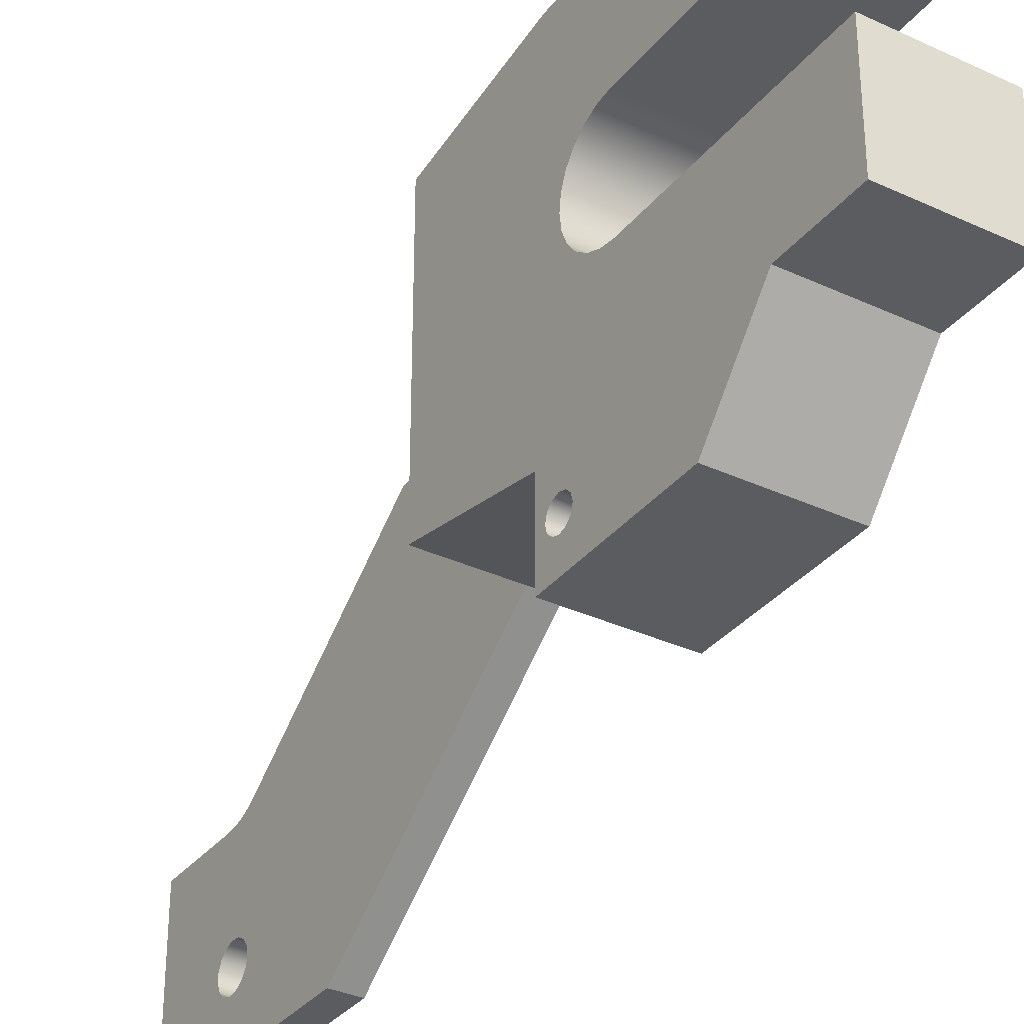
<metadata>
{"format":"obj","ext":"obj","renderer":"f3d","projection":"perspective","resolution":1024,"background":"white","views":[{"elev":-33.6,"azim":-32.5,"up":"+Y"}]}
</metadata>
<code>
v 0 -4.286 -3.058
v 0 -4.207 -3.079
v 0 -4.149 -3.137
v 0 -4.128 -3.216
v 0 -4.149 -3.296
v 0 -4.207 -3.354
v 0 -4.286 -3.375
v 0 -4.366 -3.354
v 0 -4.424 -3.296
v 0 -4.445 -3.216
v 0 -4.424 -3.137
v 0 -4.366 -3.079
v 1.27 -4.286 -3.058
v 1.27 -4.366 -3.079
v 1.27 -4.424 -3.137
v 1.27 -4.445 -3.216
v 1.27 -4.424 -3.296
v 1.27 -4.366 -3.354
v 1.27 -4.286 -3.375
v 1.27 -4.207 -3.354
v 1.27 -4.149 -3.296
v 1.27 -4.128 -3.216
v 1.27 -4.149 -3.137
v 1.27 -4.207 -3.079
v 0 -4.286 -3.058
v 1.27 -4.286 -3.058
v 2.223 -1.905 -4.044
v 2.223 -2.003 -4.065
v 2.223 -2.084 -4.124
v 2.223 -2.134 -4.21
v 2.223 -2.145 -4.31
v 2.223 -2.114 -4.406
v 2.223 -2.047 -4.48
v 2.223 -1.955 -4.521
v 2.223 -1.855 -4.521
v 2.223 -1.763 -4.48
v 2.223 -1.696 -4.406
v 2.223 -1.665 -4.31
v 2.223 -1.676 -4.21
v 2.223 -1.726 -4.124
v 2.223 -1.807 -4.065
v 1.587 -1.905 -4.044
v 1.587 -1.807 -4.065
v 1.587 -1.726 -4.124
v 1.587 -1.676 -4.21
v 1.587 -1.665 -4.31
v 1.587 -1.696 -4.406
v 1.587 -1.763 -4.48
v 1.587 -1.855 -4.521
v 1.587 -1.955 -4.521
v 1.587 -2.047 -4.48
v 1.587 -2.114 -4.406
v 1.587 -2.145 -4.31
v 1.587 -2.134 -4.21
v 1.587 -2.084 -4.124
v 1.587 -2.003 -4.065
v 2.223 -1.905 -4.044
v 1.587 -1.905 -4.044
v 2.223 -1.905 -3.65
v 2.223 -1.734 -3.674
v 2.223 -1.575 -3.742
v 2.223 -1.441 -3.852
v 2.223 -1.341 -3.993
v 2.223 -1.283 -4.156
v 2.223 -1.271 -4.328
v 2.223 -1.307 -4.498
v 2.223 -1.386 -4.651
v 2.223 -1.504 -4.778
v 2.223 -1.652 -4.867
v 2.223 -1.819 -4.914
v 2.223 -1.991 -4.914
v 2.223 -2.158 -4.867
v 2.223 -2.306 -4.778
v 2.223 -2.424 -4.651
v 2.223 -2.503 -4.498
v 2.223 -2.539 -4.328
v 2.223 -2.527 -4.156
v 2.223 -2.469 -3.993
v 2.223 -2.369 -3.852
v 2.223 -2.235 -3.742
v 2.223 -2.076 -3.674
v 1.587 -1.905 -3.65
v 1.587 -2.076 -3.674
v 1.587 -2.235 -3.742
v 1.587 -2.369 -3.852
v 1.587 -2.469 -3.993
v 1.587 -2.527 -4.156
v 1.587 -2.539 -4.328
v 1.587 -2.503 -4.498
v 1.587 -2.424 -4.651
v 1.587 -2.306 -4.778
v 1.587 -2.158 -4.867
v 1.587 -1.991 -4.914
v 1.587 -1.819 -4.914
v 1.587 -1.652 -4.867
v 1.587 -1.504 -4.778
v 1.587 -1.386 -4.651
v 1.587 -1.307 -4.498
v 1.587 -1.271 -4.328
v 1.587 -1.283 -4.156
v 1.587 -1.341 -3.993
v 1.587 -1.441 -3.852
v 1.587 -1.575 -3.742
v 1.587 -1.734 -3.674
v 1.587 -1.905 -3.65
v 2.223 -1.905 -3.65
v 2.223 -1.905 -4.044
v 2.223 -1.807 -4.065
v 2.223 -1.726 -4.124
v 2.223 -1.676 -4.21
v 2.223 -1.665 -4.31
v 2.223 -1.696 -4.406
v 2.223 -1.763 -4.48
v 2.223 -1.855 -4.521
v 2.223 -1.955 -4.521
v 2.223 -2.047 -4.48
v 2.223 -2.114 -4.406
v 2.223 -2.145 -4.31
v 2.223 -2.134 -4.21
v 2.223 -2.084 -4.124
v 2.223 -2.003 -4.065
v 2.223 -1.905 -3.65
v 2.223 -2.076 -3.674
v 2.223 -2.235 -3.742
v 2.223 -2.369 -3.852
v 2.223 -2.469 -3.993
v 2.223 -2.527 -4.156
v 2.223 -2.539 -4.328
v 2.223 -2.503 -4.498
v 2.223 -2.424 -4.651
v 2.223 -2.306 -4.778
v 2.223 -2.158 -4.867
v 2.223 -1.991 -4.914
v 2.223 -1.819 -4.914
v 2.223 -1.652 -4.867
v 2.223 -1.504 -4.778
v 2.223 -1.386 -4.651
v 2.223 -1.307 -4.498
v 2.223 -1.271 -4.328
v 2.223 -1.283 -4.156
v 2.223 -1.341 -3.993
v 2.223 -1.441 -3.852
v 2.223 -1.575 -3.742
v 2.223 -1.734 -3.674
v 1.587 0 -3.334
v 1.587 -2.54 -3.334
v 1.587 -3.128 -4.206
v 1.587 -3.128 -5.556
v 1.587 -5.192 -8.295
v 1.587 -5.192 -11.02
v 1.587 -3.128 -11.02
v 1.587 -3.128 -10.02
v 1.587 -3.114 -9.883
v 1.587 -3.07 -9.754
v 1.587 -3 -9.637
v 1.587 -1.27 -7.34
v 1.587 -1.27 -5.715
v 1.587 -1.248 -5.551
v 1.587 -1.185 -5.398
v 1.587 -1.084 -5.266
v 1.587 -0.9525 -5.165
v 1.587 -0.7994 -5.102
v 1.587 -0.635 -5.08
v 1.587 -0.3079 -5.08
v 1.587 -4.398 -9.587
v 1.587 -4.3 -9.608
v 1.587 -4.219 -9.667
v 1.587 -4.169 -9.754
v 1.587 -4.158 -9.854
v 1.587 -4.189 -9.949
v 1.587 -4.256 -10.02
v 1.587 -4.348 -10.06
v 1.587 -4.448 -10.06
v 1.587 -4.54 -10.02
v 1.587 -4.607 -9.949
v 1.587 -4.638 -9.854
v 1.587 -4.628 -9.754
v 1.587 -4.578 -9.667
v 1.587 -4.496 -9.608
v 1.587 -1.905 -3.65
v 1.587 -1.734 -3.674
v 1.587 -1.575 -3.742
v 1.587 -1.441 -3.852
v 1.587 -1.341 -3.993
v 1.587 -1.283 -4.156
v 1.587 -1.271 -4.328
v 1.587 -1.307 -4.498
v 1.587 -1.386 -4.651
v 1.587 -1.504 -4.778
v 1.587 -1.652 -4.867
v 1.587 -1.819 -4.914
v 1.587 -1.991 -4.914
v 1.587 -2.158 -4.867
v 1.587 -2.306 -4.778
v 1.587 -2.424 -4.651
v 1.587 -2.503 -4.498
v 1.587 -2.539 -4.328
v 1.587 -2.527 -4.156
v 1.587 -2.469 -3.993
v 1.587 -2.369 -3.852
v 1.587 -2.235 -3.742
v 1.587 -2.076 -3.674
v 0 -0.3078 -5.079
v 1.27 -0.3078 -5.079
v 1.27 -3.128 -5.079
v 1.27 -3.502 -5.079
v 0 -3.502 -5.079
v 1.587 -4.398 -9.587
v 1.587 -4.496 -9.608
v 1.587 -4.578 -9.667
v 1.587 -4.628 -9.754
v 1.587 -4.638 -9.854
v 1.587 -4.607 -9.949
v 1.587 -4.54 -10.02
v 1.587 -4.448 -10.06
v 1.587 -4.348 -10.06
v 1.587 -4.256 -10.02
v 1.587 -4.189 -9.949
v 1.587 -4.158 -9.854
v 1.587 -4.169 -9.754
v 1.587 -4.219 -9.667
v 1.587 -4.3 -9.608
v 1.27 -4.398 -9.587
v 1.27 -4.3 -9.608
v 1.27 -4.219 -9.667
v 1.27 -4.169 -9.754
v 1.27 -4.158 -9.854
v 1.27 -4.189 -9.949
v 1.27 -4.256 -10.02
v 1.27 -4.348 -10.06
v 1.27 -4.448 -10.06
v 1.27 -4.54 -10.02
v 1.27 -4.607 -9.949
v 1.27 -4.638 -9.854
v 1.27 -4.628 -9.754
v 1.27 -4.578 -9.667
v 1.27 -4.496 -9.608
v 1.587 -4.398 -9.587
v 1.27 -4.398 -9.587
v 1.27 0 -3.334
v 1.587 0 -3.334
v 1.587 -0.3079 -5.08
v 1.27 -0.3079 -5.08
v 1.27 -0.3078 -5.079
v 0 -0.3078 -5.079
v 0 0 -3.334
v 1.27 -0.635 -5.08
v 1.27 -0.3079 -5.08
v 1.587 -0.3079 -5.08
v 1.587 -0.635 -5.08
v 1.27 -1.27 -5.715
v 1.27 -1.248 -5.551
v 1.27 -1.185 -5.398
v 1.27 -1.084 -5.266
v 1.27 -0.9525 -5.165
v 1.27 -0.7994 -5.102
v 1.27 -0.635 -5.08
v 1.587 -0.635 -5.08
v 1.587 -0.7994 -5.102
v 1.587 -0.9525 -5.165
v 1.587 -1.084 -5.266
v 1.587 -1.185 -5.398
v 1.587 -1.248 -5.551
v 1.587 -1.27 -5.715
v 1.27 -1.27 -7.34
v 1.27 -1.27 -5.715
v 1.587 -1.27 -5.715
v 1.587 -1.27 -7.34
v 1.27 -3 -9.637
v 1.27 -1.27 -7.34
v 1.587 -1.27 -7.34
v 1.587 -3 -9.637
v 1.27 -3.128 -10.02
v 1.27 -3.114 -9.883
v 1.27 -3.07 -9.754
v 1.27 -3 -9.637
v 1.587 -3 -9.637
v 1.587 -3.07 -9.754
v 1.587 -3.114 -9.883
v 1.587 -3.128 -10.02
v 1.27 -3.128 -11.02
v 1.27 -3.128 -10.02
v 1.587 -3.128 -10.02
v 1.587 -3.128 -11.02
v 1.27 -5.192 -11.02
v 1.27 -3.128 -11.02
v 1.587 -3.128 -11.02
v 1.587 -5.192 -11.02
v 1.27 -5.192 -8.295
v 1.27 -5.192 -11.02
v 1.587 -5.192 -11.02
v 1.587 -5.192 -8.295
v 1.27 -3.128 -5.556
v 1.27 -5.192 -8.295
v 1.587 -5.192 -8.295
v 1.587 -3.128 -5.556
v 1.27 -3.128 -4.206
v 1.27 -3.128 -5.079
v 1.27 -3.128 -5.556
v 1.587 -3.128 -5.556
v 1.587 -3.128 -4.206
v 1.27 -2.54 -3.334
v 1.27 -3.128 -4.206
v 1.587 -3.128 -4.206
v 1.587 -2.54 -3.334
v 1.27 0 -3.334
v 1.27 -2.54 -3.334
v 1.587 -2.54 -3.334
v 1.587 0 -3.334
v 1.587 -1.905 -4.044
v 1.587 -2.003 -4.065
v 1.587 -2.084 -4.124
v 1.587 -2.134 -4.21
v 1.587 -2.145 -4.31
v 1.587 -2.114 -4.406
v 1.587 -2.047 -4.48
v 1.587 -1.955 -4.521
v 1.587 -1.855 -4.521
v 1.587 -1.763 -4.48
v 1.587 -1.696 -4.406
v 1.587 -1.665 -4.31
v 1.587 -1.676 -4.21
v 1.587 -1.726 -4.124
v 1.587 -1.807 -4.065
v 1.27 -3.128 -5.079
v 1.27 -0.3078 -5.079
v 1.27 -0.3079 -5.08
v 1.27 -0.635 -5.08
v 1.27 -0.7994 -5.102
v 1.27 -0.9525 -5.165
v 1.27 -1.084 -5.266
v 1.27 -1.185 -5.398
v 1.27 -1.248 -5.551
v 1.27 -1.27 -5.715
v 1.27 -1.27 -7.34
v 1.27 -3 -9.637
v 1.27 -3.07 -9.754
v 1.27 -3.114 -9.883
v 1.27 -3.128 -10.02
v 1.27 -3.128 -11.02
v 1.27 -5.192 -11.02
v 1.27 -5.192 -8.295
v 1.27 -3.128 -5.556
v 1.27 -4.398 -9.587
v 1.27 -4.496 -9.608
v 1.27 -4.578 -9.667
v 1.27 -4.628 -9.754
v 1.27 -4.638 -9.854
v 1.27 -4.607 -9.949
v 1.27 -4.54 -10.02
v 1.27 -4.448 -10.06
v 1.27 -4.348 -10.06
v 1.27 -4.256 -10.02
v 1.27 -4.189 -9.949
v 1.27 -4.158 -9.854
v 1.27 -4.169 -9.754
v 1.27 -4.219 -9.667
v 1.27 -4.3 -9.608
v 1.27 0 -3.334
v 0 0 -3.334
v 0 0 0
v 1.27 0 0
v 0 -3.81 -3.493
v 0 -3.502 -5.079
v 1.27 -3.502 -5.079
v 1.27 -3.81 -3.493
v 0 -4.762 -3.493
v 0 -3.81 -3.493
v 1.27 -3.81 -3.493
v 1.27 -4.762 -3.493
v 0 -4.762 -1.729
v 0 -4.762 -3.493
v 1.27 -4.762 -3.493
v 1.27 -4.762 -1.729
v 0 -3.81 -0.9293
v 0 -4.762 -1.729
v 1.27 -4.762 -1.729
v 1.27 -3.81 -0.9293
v 0 -3.81 0
v 0 -3.81 -0.9293
v 1.27 -3.81 -0.9293
v 1.27 -3.81 0
v 0 -2.54 0
v 0 -3.81 0
v 1.27 -3.81 0
v 1.27 -2.54 0
v 0 -2.54 -2.54
v 0 -2.54 0
v 1.27 -2.54 0
v 1.27 -2.54 -2.54
v 0 -1.27 -2.54
v 0 -1.292 -2.704
v 0 -1.355 -2.858
v 0 -1.456 -2.989
v 0 -1.587 -3.09
v 0 -1.741 -3.153
v 0 -1.905 -3.175
v 0 -2.069 -3.153
v 0 -2.223 -3.09
v 0 -2.354 -2.989
v 0 -2.455 -2.858
v 0 -2.518 -2.704
v 0 -2.54 -2.54
v 1.27 -2.54 -2.54
v 1.27 -2.518 -2.704
v 1.27 -2.455 -2.858
v 1.27 -2.354 -2.989
v 1.27 -2.223 -3.09
v 1.27 -2.069 -3.153
v 1.27 -1.905 -3.175
v 1.27 -1.741 -3.153
v 1.27 -1.587 -3.09
v 1.27 -1.456 -2.989
v 1.27 -1.355 -2.858
v 1.27 -1.292 -2.704
v 1.27 -1.27 -2.54
v 0 -1.27 0
v 0 -1.27 -2.54
v 1.27 -1.27 -2.54
v 1.27 -1.27 0
v 0 0 0
v 0 -1.27 0
v 1.27 -1.27 0
v 1.27 0 0
v 1.27 -4.286 -3.058
v 1.27 -4.207 -3.079
v 1.27 -4.149 -3.137
v 1.27 -4.128 -3.216
v 1.27 -4.149 -3.296
v 1.27 -4.207 -3.354
v 1.27 -4.286 -3.375
v 1.27 -4.366 -3.354
v 1.27 -4.424 -3.296
v 1.27 -4.445 -3.216
v 1.27 -4.424 -3.137
v 1.27 -4.366 -3.079
v 1.27 -2.54 -3.334
v 1.27 0 -3.334
v 1.27 0 0
v 1.27 -1.27 0
v 1.27 -1.27 -2.54
v 1.27 -1.292 -2.704
v 1.27 -1.355 -2.858
v 1.27 -1.456 -2.989
v 1.27 -1.587 -3.09
v 1.27 -1.741 -3.153
v 1.27 -1.905 -3.175
v 1.27 -2.069 -3.153
v 1.27 -2.223 -3.09
v 1.27 -2.354 -2.989
v 1.27 -2.455 -2.858
v 1.27 -2.518 -2.704
v 1.27 -2.54 -2.54
v 1.27 -2.54 0
v 1.27 -3.81 0
v 1.27 -3.81 -0.9293
v 1.27 -4.762 -1.729
v 1.27 -4.762 -3.493
v 1.27 -3.81 -3.493
v 1.27 -3.502 -5.079
v 1.27 -3.128 -5.079
v 1.27 -3.128 -4.206
v 0 -4.286 -3.058
v 0 -4.366 -3.079
v 0 -4.424 -3.137
v 0 -4.445 -3.216
v 0 -4.424 -3.296
v 0 -4.366 -3.354
v 0 -4.286 -3.375
v 0 -4.207 -3.354
v 0 -4.149 -3.296
v 0 -4.128 -3.216
v 0 -4.149 -3.137
v 0 -4.207 -3.079
v 0 0 -3.334
v 0 -0.3078 -5.079
v 0 -3.502 -5.079
v 0 -3.81 -3.493
v 0 -4.762 -3.493
v 0 -4.762 -1.729
v 0 -3.81 -0.9293
v 0 -3.81 0
v 0 -2.54 0
v 0 -2.54 -2.54
v 0 -2.518 -2.704
v 0 -2.455 -2.858
v 0 -2.354 -2.989
v 0 -2.223 -3.09
v 0 -2.069 -3.153
v 0 -1.905 -3.175
v 0 -1.741 -3.153
v 0 -1.587 -3.09
v 0 -1.456 -2.989
v 0 -1.355 -2.858
v 0 -1.292 -2.704
v 0 -1.27 -2.54
v 0 -1.27 0
v 0 0 0
g 48a45822-e2c1-11ea-93b5-54bf646e7e1f
f 2 24 1
f 1 24 26
f 25 13 12
f 12 13 14
f 12 14 11
f 11 14 15
f 11 15 10
f 10 15 16
f 10 16 9
f 9 16 17
f 9 17 8
f 8 17 18
f 8 18 7
f 7 18 19
f 7 19 6
f 6 19 20
f 6 20 5
f 5 20 21
f 5 21 4
f 4 21 22
f 4 22 3
f 3 22 23
f 3 23 2
f 2 23 24
g 48225454-e2c1-11ea-b104-54bf646e7e1f
f 28 56 27
f 27 56 58
f 57 42 41
f 41 42 43
f 41 43 44
f 28 29 56
f 56 29 55
f 55 29 30
f 55 30 54
f 54 30 31
f 54 31 53
f 53 31 32
f 53 32 52
f 52 32 33
f 52 33 51
f 51 33 34
f 51 34 50
f 50 34 35
f 50 35 49
f 49 35 36
f 49 36 48
f 48 36 37
f 48 37 47
f 47 37 38
f 47 38 46
f 46 38 39
f 46 39 45
f 45 39 40
f 45 40 44
f 44 40 41
g 482365c8-e2c1-11ea-9c60-54bf646e7e1f
f 60 104 59
f 59 104 105
f 106 82 81
f 81 82 83
f 81 83 80
f 80 83 84
f 80 84 79
f 79 84 85
f 79 85 78
f 78 85 86
f 78 86 77
f 77 86 87
f 77 87 76
f 76 87 88
f 76 88 75
f 75 88 89
f 75 89 74
f 74 89 90
f 74 90 73
f 73 90 91
f 73 91 72
f 72 91 92
f 72 92 71
f 71 92 93
f 71 93 70
f 70 93 94
f 70 94 69
f 69 94 95
f 69 95 68
f 68 95 96
f 68 96 67
f 67 96 97
f 67 97 66
f 66 97 98
f 66 98 65
f 65 98 99
f 65 99 64
f 64 99 100
f 64 100 63
f 63 100 101
f 63 101 62
f 62 101 102
f 62 102 61
f 61 102 103
f 61 103 60
f 60 103 104
g 4824773a-e2c1-11ea-897d-54bf646e7e1f
f 108 144 107
f 107 144 122
f 107 122 123
f 144 108 143
f 143 108 109
f 143 109 142
f 142 109 141
f 141 109 110
f 141 110 140
f 140 110 111
f 140 111 139
f 139 111 138
f 138 111 112
f 138 112 137
f 137 112 113
f 137 113 136
f 136 113 135
f 135 113 114
f 135 114 134
f 134 114 133
f 133 114 115
f 133 115 132
f 132 115 116
f 132 116 131
f 131 116 130
f 130 116 117
f 130 117 129
f 129 117 118
f 129 118 128
f 128 118 127
f 127 118 119
f 127 119 126
f 126 119 120
f 126 120 125
f 125 120 124
f 124 120 121
f 124 121 123
f 123 121 107
g 47726262-e2c1-11ea-99b1-54bf646e7e1f
f 146 181 145
f 145 181 182
f 145 182 183
f 147 199 146
f 146 199 200
f 146 200 201
f 148 196 147
f 147 196 197
f 147 197 198
f 149 166 148
f 148 166 155
f 148 155 156
f 150 176 149
f 149 176 177
f 149 177 178
f 151 172 150
f 150 172 173
f 150 173 174
f 152 170 151
f 151 170 171
f 151 171 172
f 170 152 169
f 169 152 153
f 169 153 168
f 168 153 154
f 168 154 167
f 167 154 155
f 167 155 166
f 156 157 148
f 148 157 192
f 148 192 193
f 192 157 191
f 191 157 158
f 191 158 190
f 190 158 159
f 190 159 189
f 189 159 160
f 189 160 188
f 188 160 161
f 188 161 187
f 187 161 162
f 187 162 186
f 186 162 163
f 186 163 185
f 185 163 145
f 185 145 184
f 184 145 183
f 163 164 145
f 179 165 149
f 149 165 166
f 174 175 150
f 150 175 176
f 178 179 149
f 202 180 146
f 146 180 181
f 193 194 148
f 148 194 195
f 148 195 196
f 198 199 147
f 201 202 146
g 45d48962-e2c1-11ea-bc0e-54bf646e7e1f
f 204 205 203
f 203 205 207
f 207 205 206
g 4766c970-e2c1-11ea-ac5b-54bf646e7e1f
f 209 237 208
f 208 237 239
f 238 223 222
f 222 223 224
f 222 224 225
f 209 210 237
f 237 210 236
f 236 210 211
f 236 211 235
f 235 211 212
f 235 212 234
f 234 212 213
f 234 213 233
f 233 213 214
f 233 214 232
f 232 214 215
f 232 215 231
f 231 215 216
f 231 216 230
f 230 216 217
f 230 217 229
f 229 217 218
f 229 218 228
f 228 218 219
f 228 219 227
f 227 219 220
f 227 220 226
f 226 220 221
f 226 221 225
f 225 221 222
g 4767dae4-e2c1-11ea-be66-54bf646e7e1f
f 246 240 244
f 244 240 241
f 244 241 242
f 242 243 244
f 244 245 246
g 47687764-e2c1-11ea-8528-54bf646e7e1f
f 247 248 250
f 250 248 249
g 47693aee-e2c1-11ea-9fa2-54bf646e7e1f
f 264 251 263
f 263 251 252
f 263 252 262
f 262 252 253
f 262 253 261
f 261 253 254
f 261 254 260
f 260 254 255
f 260 255 259
f 259 255 256
f 259 256 258
f 258 256 257
g 4769d706-e2c1-11ea-8656-54bf646e7e1f
f 265 266 268
f 268 266 267
g 476ac166-e2c1-11ea-8d0d-54bf646e7e1f
f 269 270 272
f 272 270 271
g 476b84be-e2c1-11ea-8eb0-54bf646e7e1f
f 280 273 279
f 279 273 274
f 279 274 278
f 278 274 275
f 278 275 277
f 277 275 276
g 476c47fa-e2c1-11ea-9a88-54bf646e7e1f
f 281 282 284
f 284 282 283
g 476d3234-e2c1-11ea-9001-54bf646e7e1f
f 285 286 288
f 288 286 287
g 476df592-e2c1-11ea-ad1b-54bf646e7e1f
f 289 290 292
f 292 290 291
g 476eb8b6-e2c1-11ea-9bfb-54bf646e7e1f
f 293 294 296
f 296 294 295
g 476fa30a-e2c1-11ea-b918-54bf646e7e1f
f 297 298 301
f 301 298 300
f 300 298 299
g 47708d98-e2c1-11ea-ab11-54bf646e7e1f
f 302 303 305
f 305 303 304
g 477150ee-e2c1-11ea-a43e-54bf646e7e1f
f 306 307 309
f 309 307 308
g 4828bd10-e2c1-11ea-9caf-54bf646e7e1f
f 311 317 310
f 310 317 318
f 310 318 324
f 324 318 319
f 324 319 323
f 323 319 320
f 323 320 322
f 322 320 321
f 317 311 316
f 316 311 312
f 316 312 315
f 315 312 313
f 315 313 314
g 47734cca-e2c1-11ea-a460-54bf646e7e1f
f 326 328 325
f 325 328 329
f 325 329 330
f 326 327 328
f 330 331 325
f 325 331 332
f 325 332 333
f 325 333 343
f 343 333 334
f 343 334 335
f 335 336 343
f 343 336 358
f 343 358 342
f 342 358 344
f 342 344 345
f 358 336 357
f 357 336 337
f 357 337 356
f 356 337 338
f 356 338 355
f 355 338 339
f 355 339 354
f 354 339 340
f 354 340 353
f 353 340 352
f 352 340 341
f 352 341 351
f 351 341 350
f 350 341 349
f 349 341 348
f 348 341 342
f 348 342 347
f 347 342 346
f 346 342 345
g 45d41424-e2c1-11ea-bc61-54bf646e7e1f
f 360 361 359
f 359 361 362
g 45d54cb4-e2c1-11ea-8cb0-54bf646e7e1f
f 363 364 366
f 366 364 365
g 45d5e8f4-e2c1-11ea-8d27-54bf646e7e1f
f 367 368 370
f 370 368 369
g 45d6ac40-e2c1-11ea-b21f-54bf646e7e1f
f 371 372 374
f 374 372 373
g 45d7487e-e2c1-11ea-9fb4-54bf646e7e1f
f 375 376 378
f 378 376 377
g 45d80bd2-e2c1-11ea-9b79-54bf646e7e1f
f 379 380 382
f 382 380 381
g 45d8cf34-e2c1-11ea-9bbe-54bf646e7e1f
f 383 384 386
f 386 384 385
g 45d94466-e2c1-11ea-aa80-54bf646e7e1f
f 387 388 390
f 390 388 389
g 45da2eb4-e2c1-11ea-99e9-54bf646e7e1f
f 416 391 415
f 415 391 392
f 415 392 414
f 414 392 393
f 414 393 413
f 413 393 394
f 413 394 412
f 412 394 395
f 412 395 411
f 411 395 396
f 411 396 410
f 410 396 397
f 410 397 409
f 409 397 398
f 409 398 408
f 408 398 399
f 408 399 407
f 407 399 400
f 407 400 406
f 406 400 401
f 406 401 405
f 405 401 402
f 405 402 404
f 404 402 403
g 45dacb1c-e2c1-11ea-80b4-54bf646e7e1f
f 417 418 420
f 420 418 419
g 45dbb570-e2c1-11ea-b7e0-54bf646e7e1f
f 421 422 424
f 424 422 423
g 45dd1502-e2c1-11ea-b364-54bf646e7e1f
f 436 425 457
f 457 425 426
f 457 426 453
f 453 426 427
f 453 427 459
f 459 427 428
f 459 428 429
f 429 430 459
f 459 430 431
f 459 431 458
f 458 431 432
f 458 432 433
f 433 434 458
f 458 434 435
f 458 435 457
f 457 435 436
f 438 446 437
f 437 446 447
f 437 447 448
f 439 441 438
f 438 441 442
f 438 442 443
f 439 440 441
f 443 444 438
f 438 444 445
f 438 445 446
f 448 449 437
f 437 449 450
f 437 450 451
f 451 452 437
f 437 452 459
f 437 459 462
f 462 459 460
f 462 460 461
f 452 453 459
f 457 453 456
f 456 453 454
f 456 454 455
g 45de74a2-e2c1-11ea-a9b1-54bf646e7e1f
f 474 463 480
f 480 463 464
f 480 464 465
f 480 465 479
f 479 465 466
f 479 466 467
f 467 468 479
f 479 468 469
f 479 469 478
f 478 469 470
f 478 470 471
f 471 472 478
f 478 472 473
f 478 473 484
f 484 473 474
f 484 474 480
f 476 492 475
f 475 492 493
f 475 493 494
f 477 490 476
f 476 490 491
f 476 491 492
f 478 488 477
f 477 488 489
f 477 489 490
f 480 481 484
f 484 481 483
f 483 481 482
f 484 485 478
f 478 485 486
f 478 486 487
f 487 488 478
f 494 495 475
f 475 495 496
f 475 496 498
f 498 496 497

</code>
